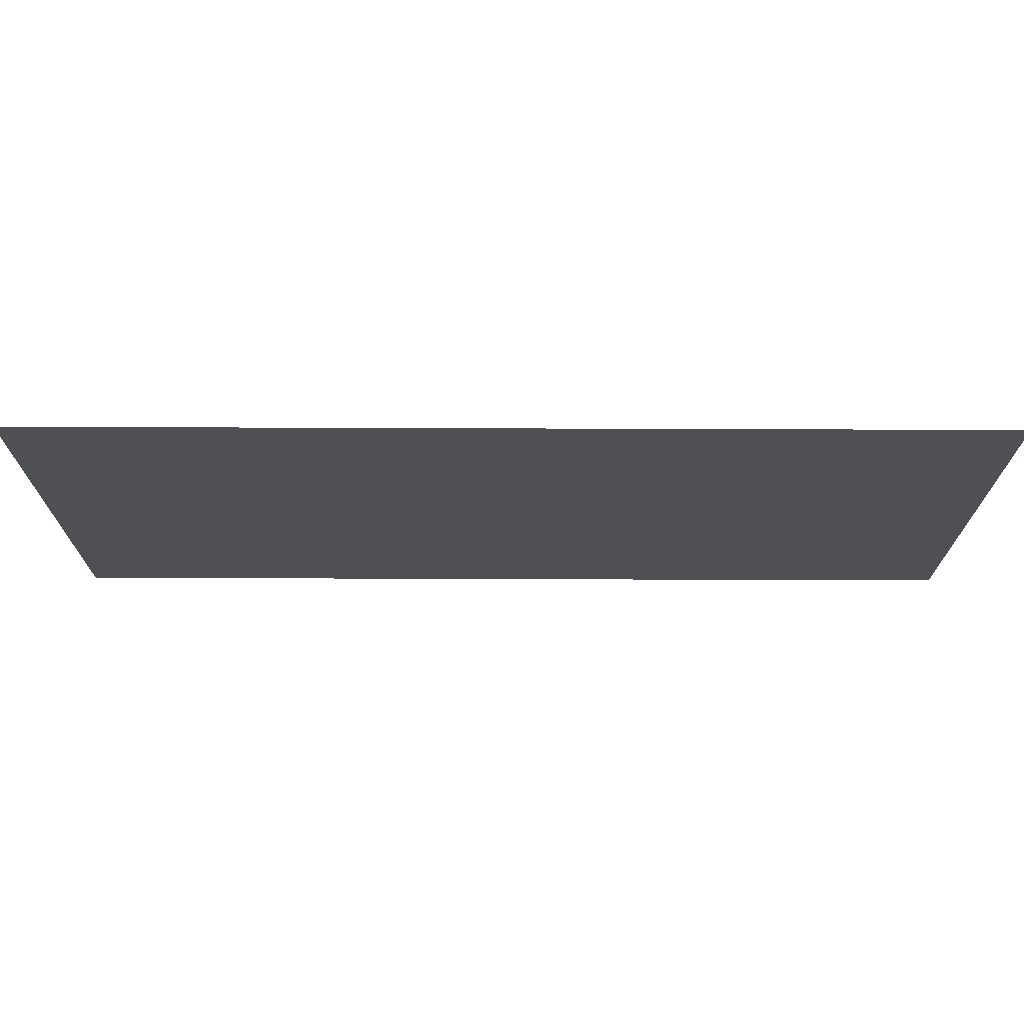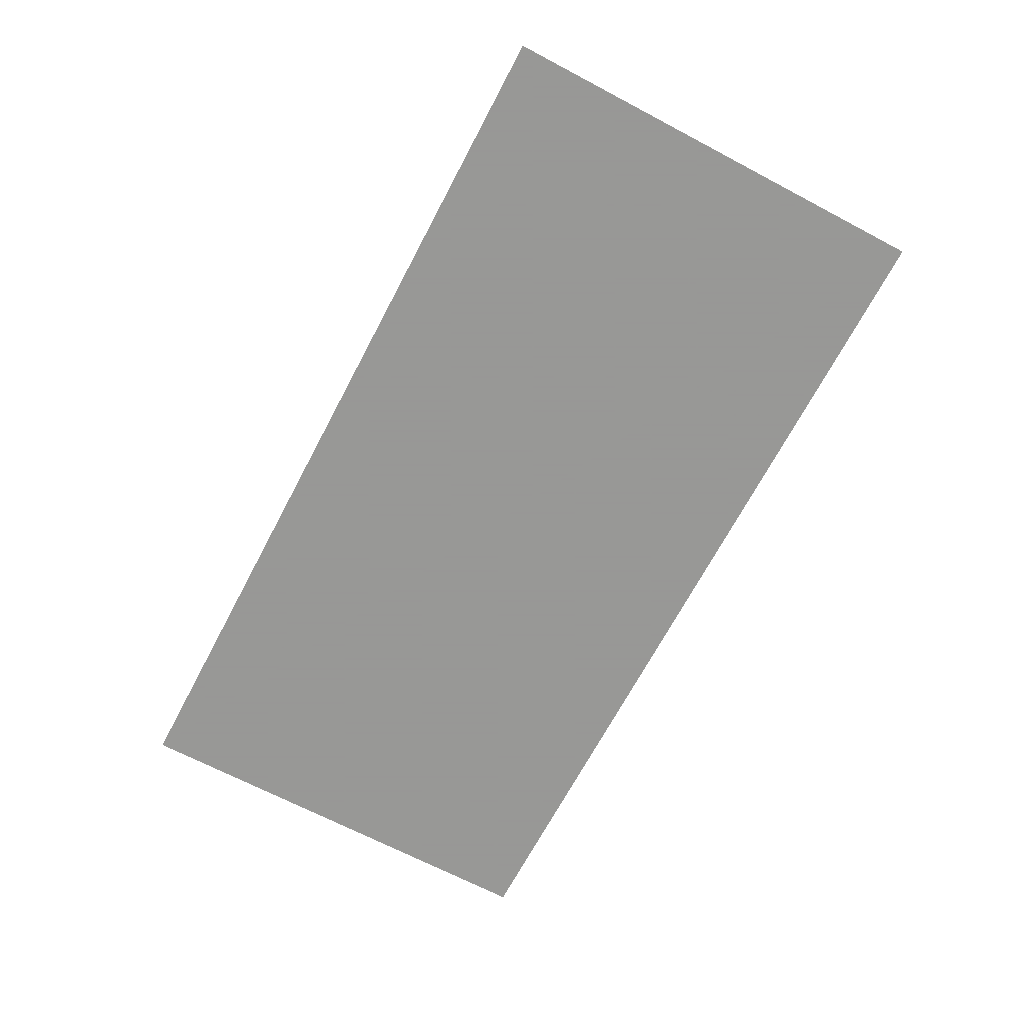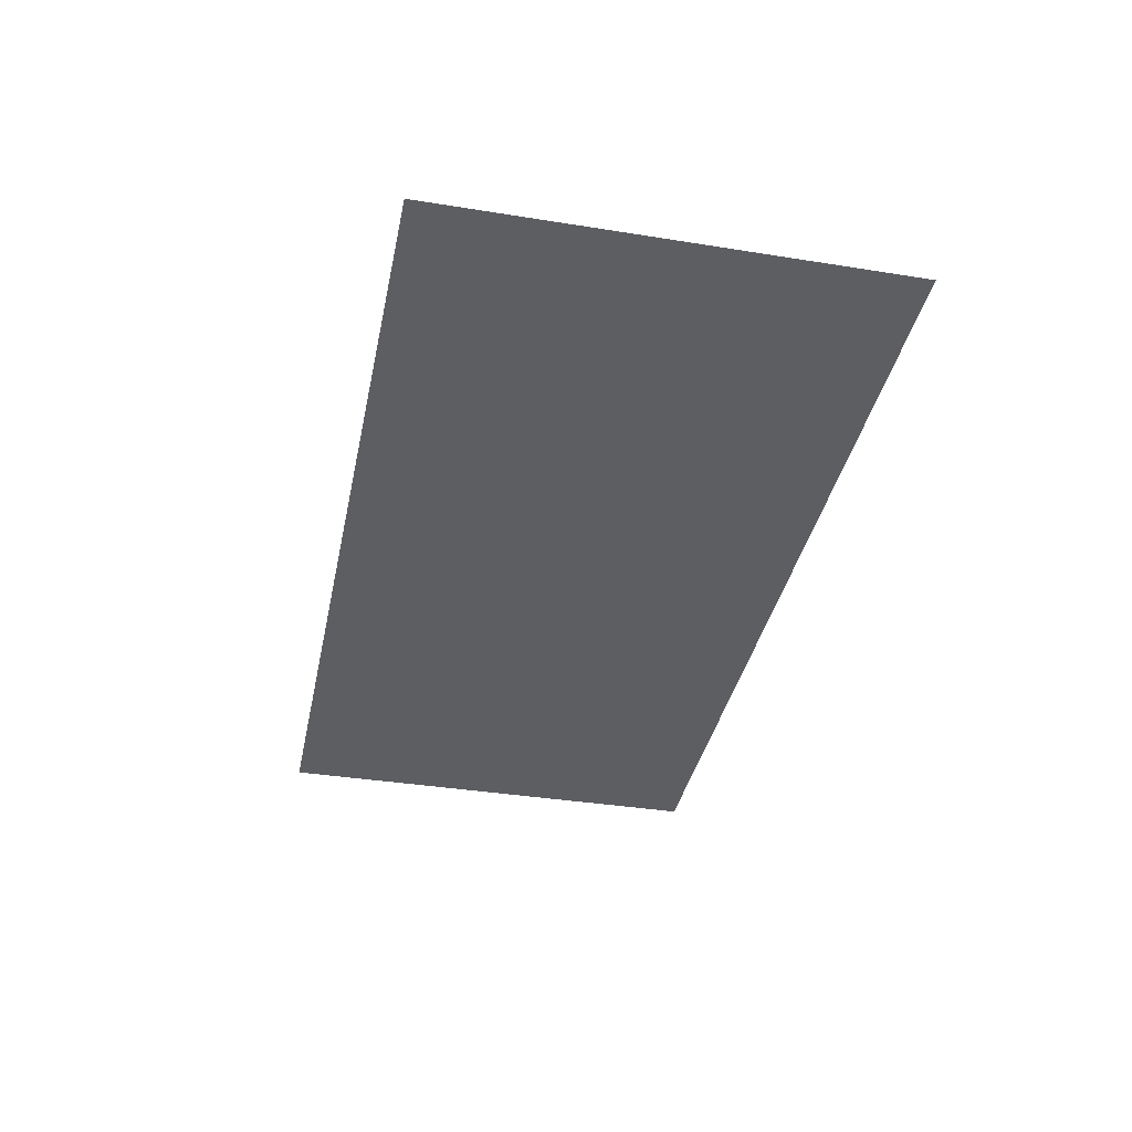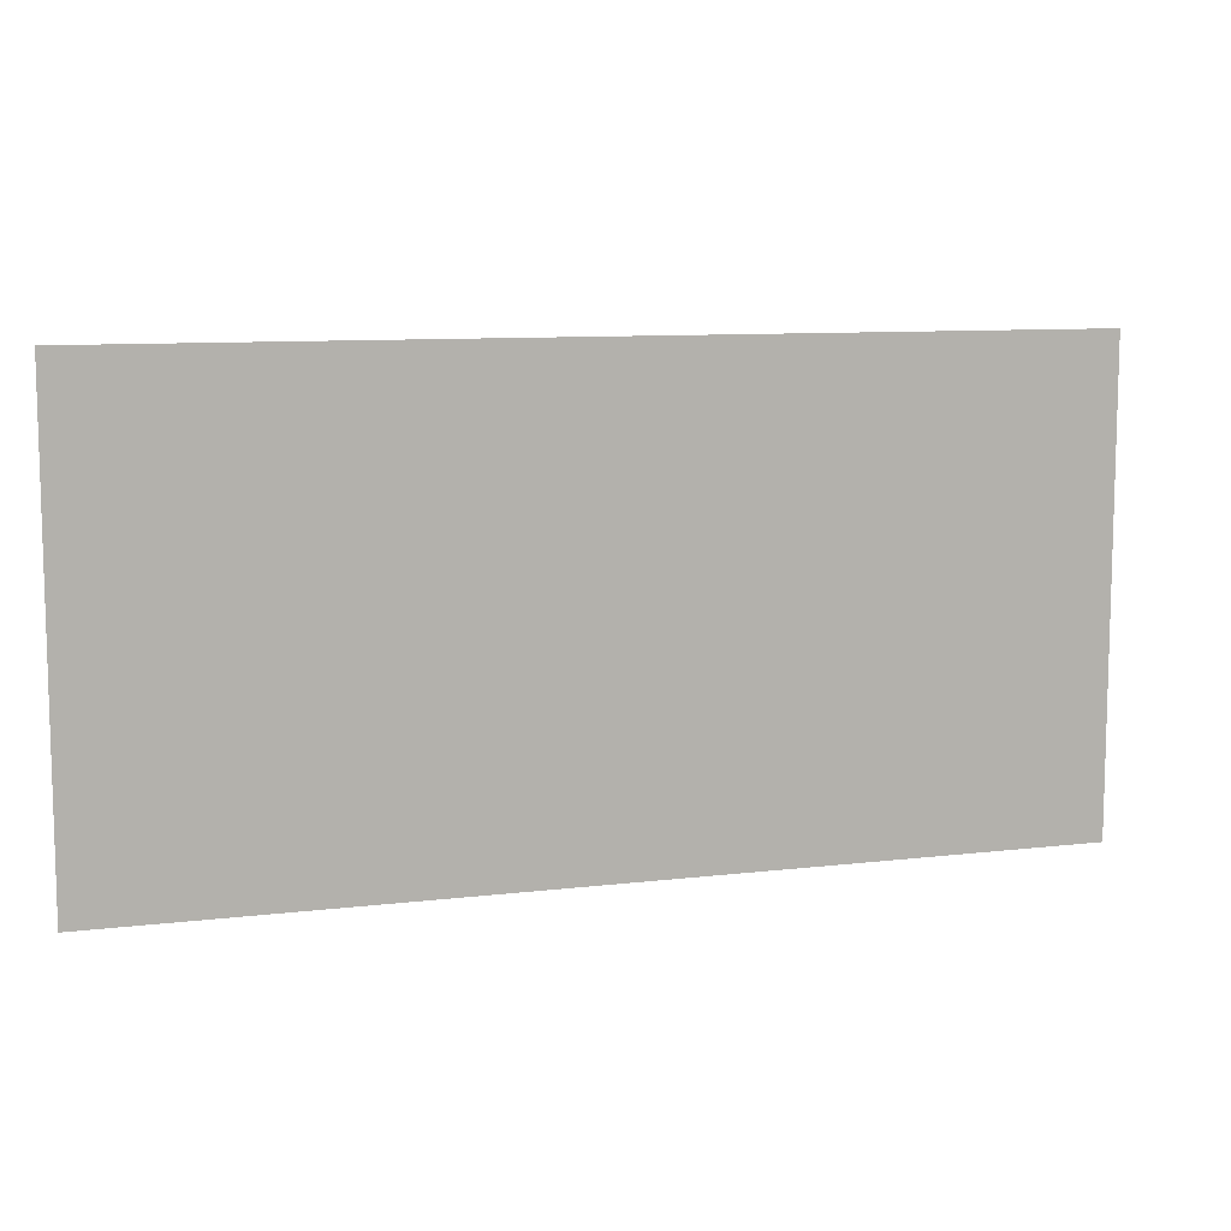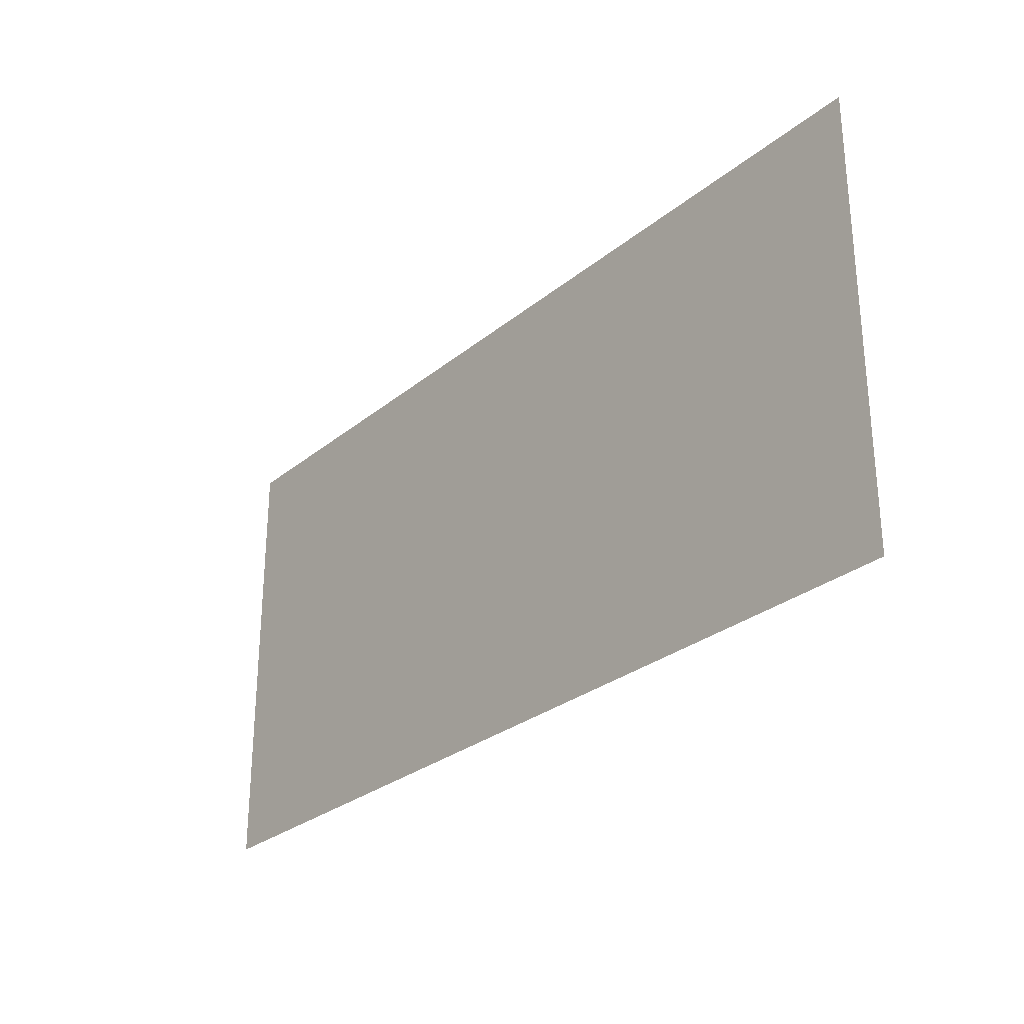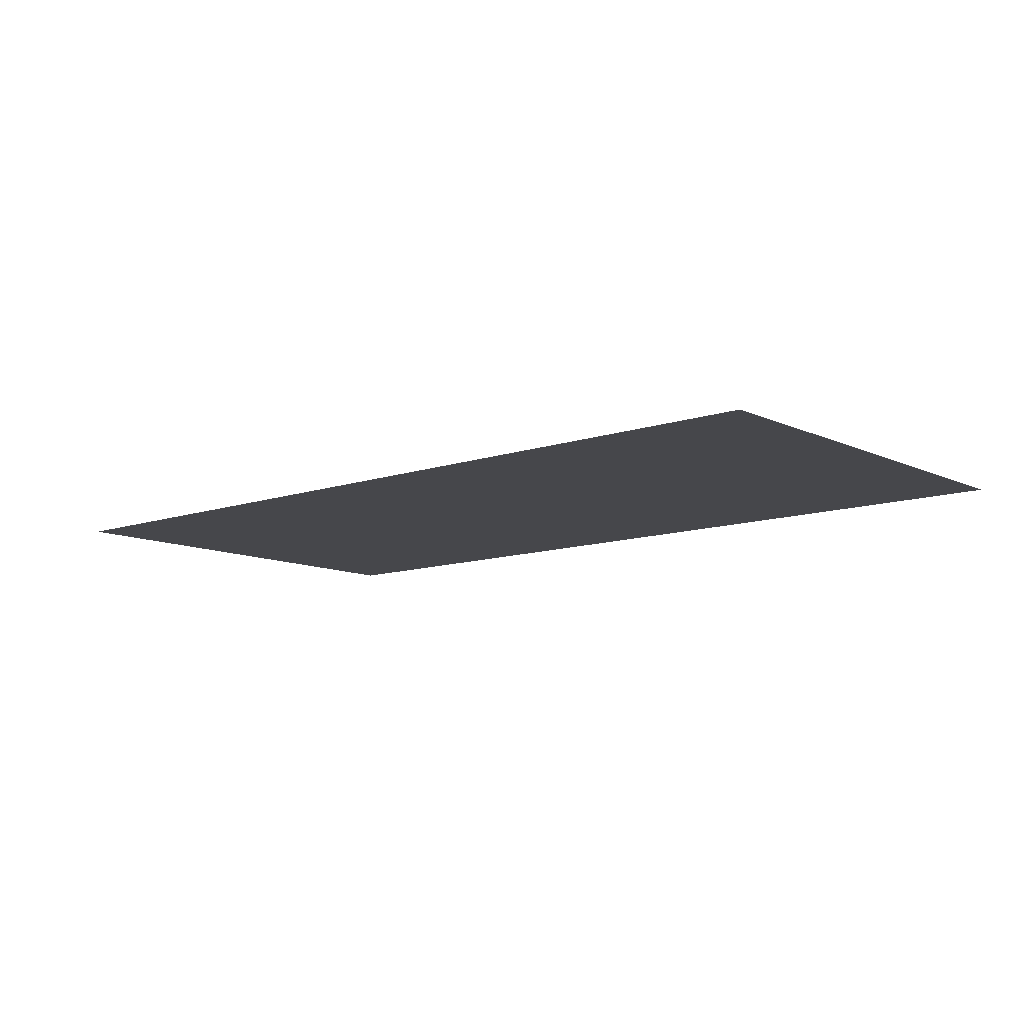
<metadata>
{"format":"obj","ext":"obj","renderer":"f3d","projection":"perspective","resolution":1024,"background":"white","views":[{"elev":71.2,"azim":-179.8,"up":"+Y"},{"elev":-68.4,"azim":62.2,"up":"+Z"},{"elev":-37.4,"azim":-101.6,"up":"+Z"},{"elev":9.5,"azim":-17.5,"up":"+Y"},{"elev":-28.2,"azim":-129.4,"up":"+Y"},{"elev":-10.8,"azim":40.8,"up":"+Z"}]}
</metadata>
<code>
v 4877 102.4 -2086
v 4979 102.4 -2086
v 4979 153.6 -2086
v 4877 102.4 -2086
v 4979 153.6 -2086
v 4877 153.6 -2086
f 1 2 3
f 4 5 6

</code>
